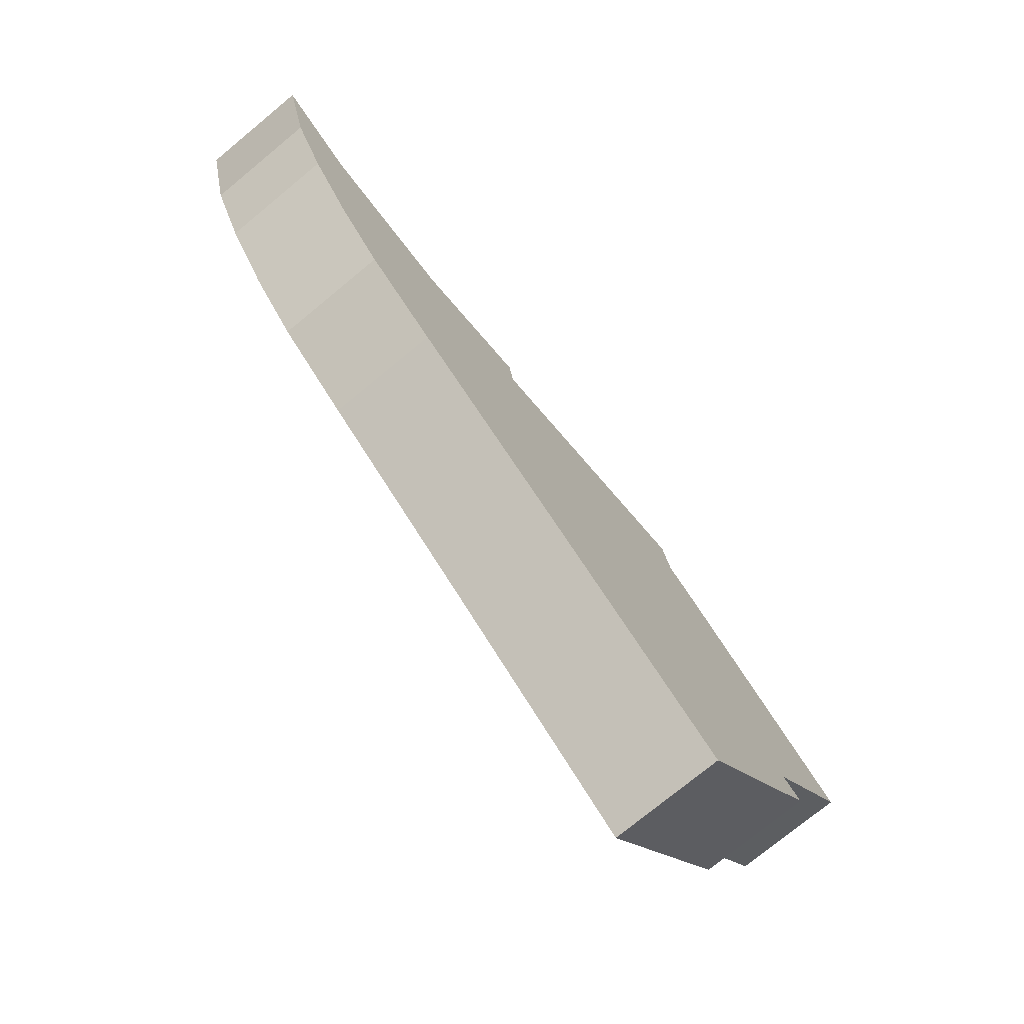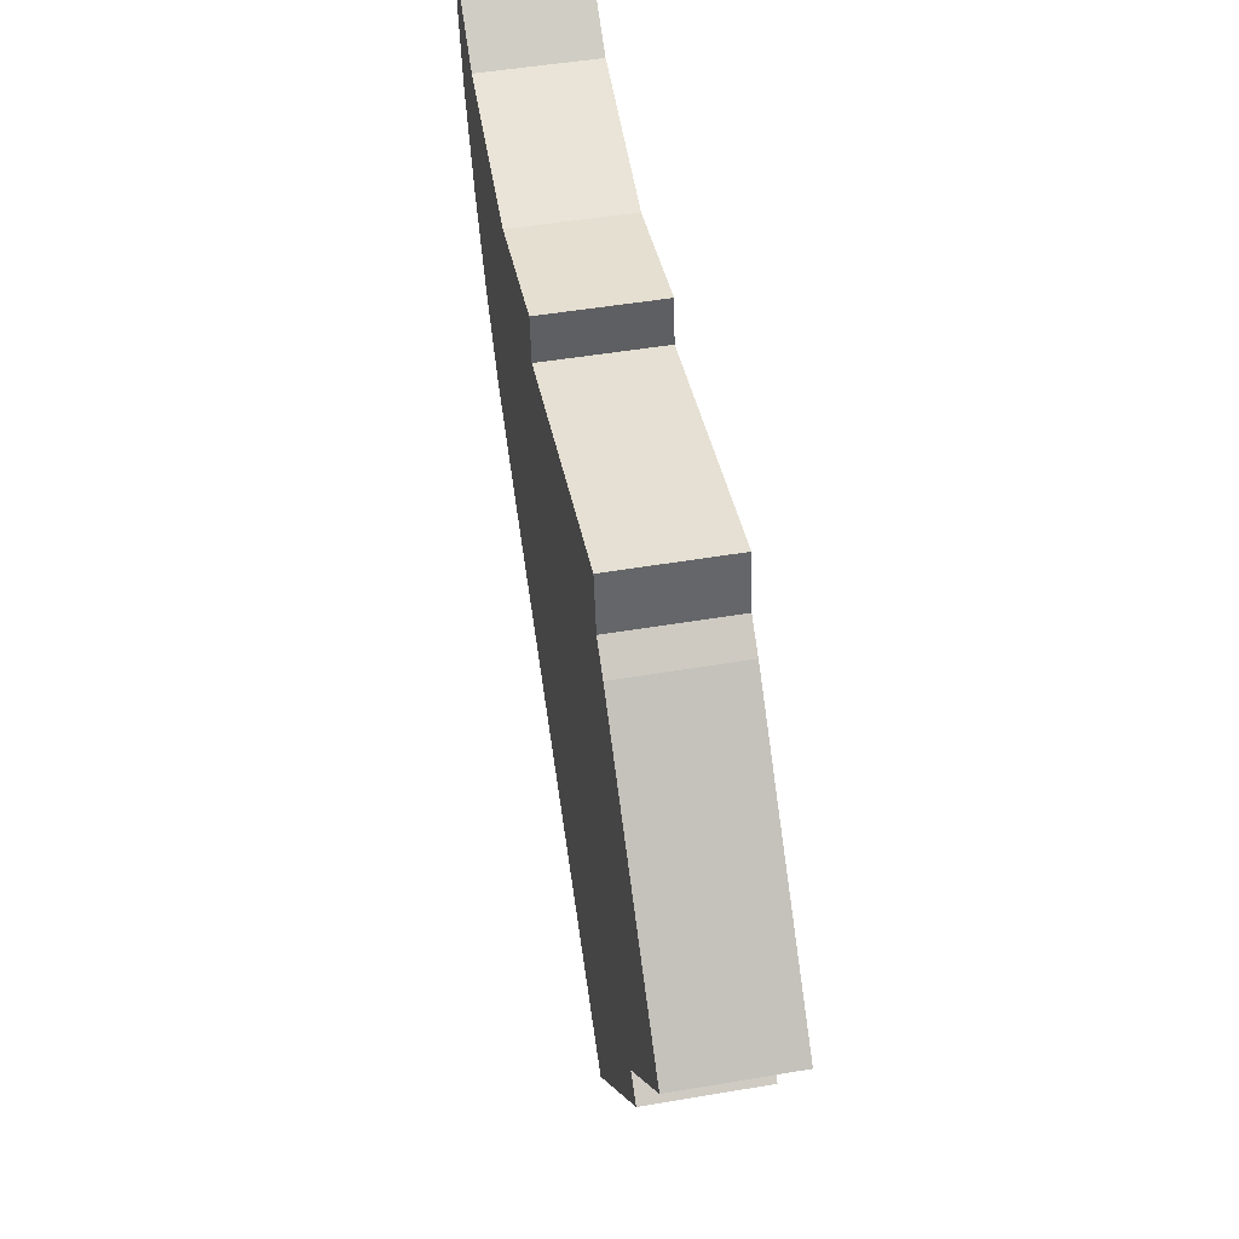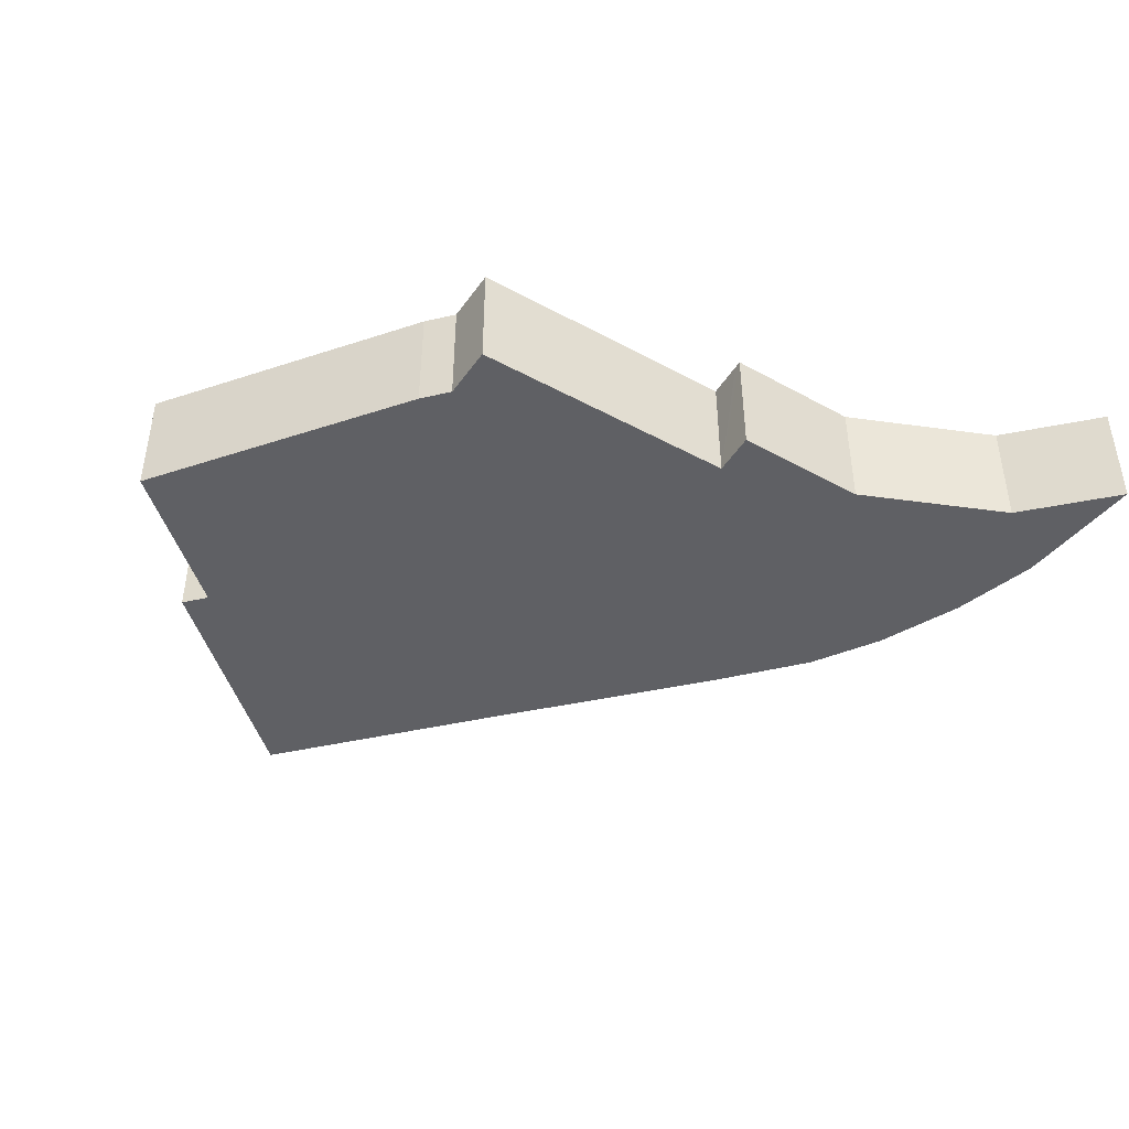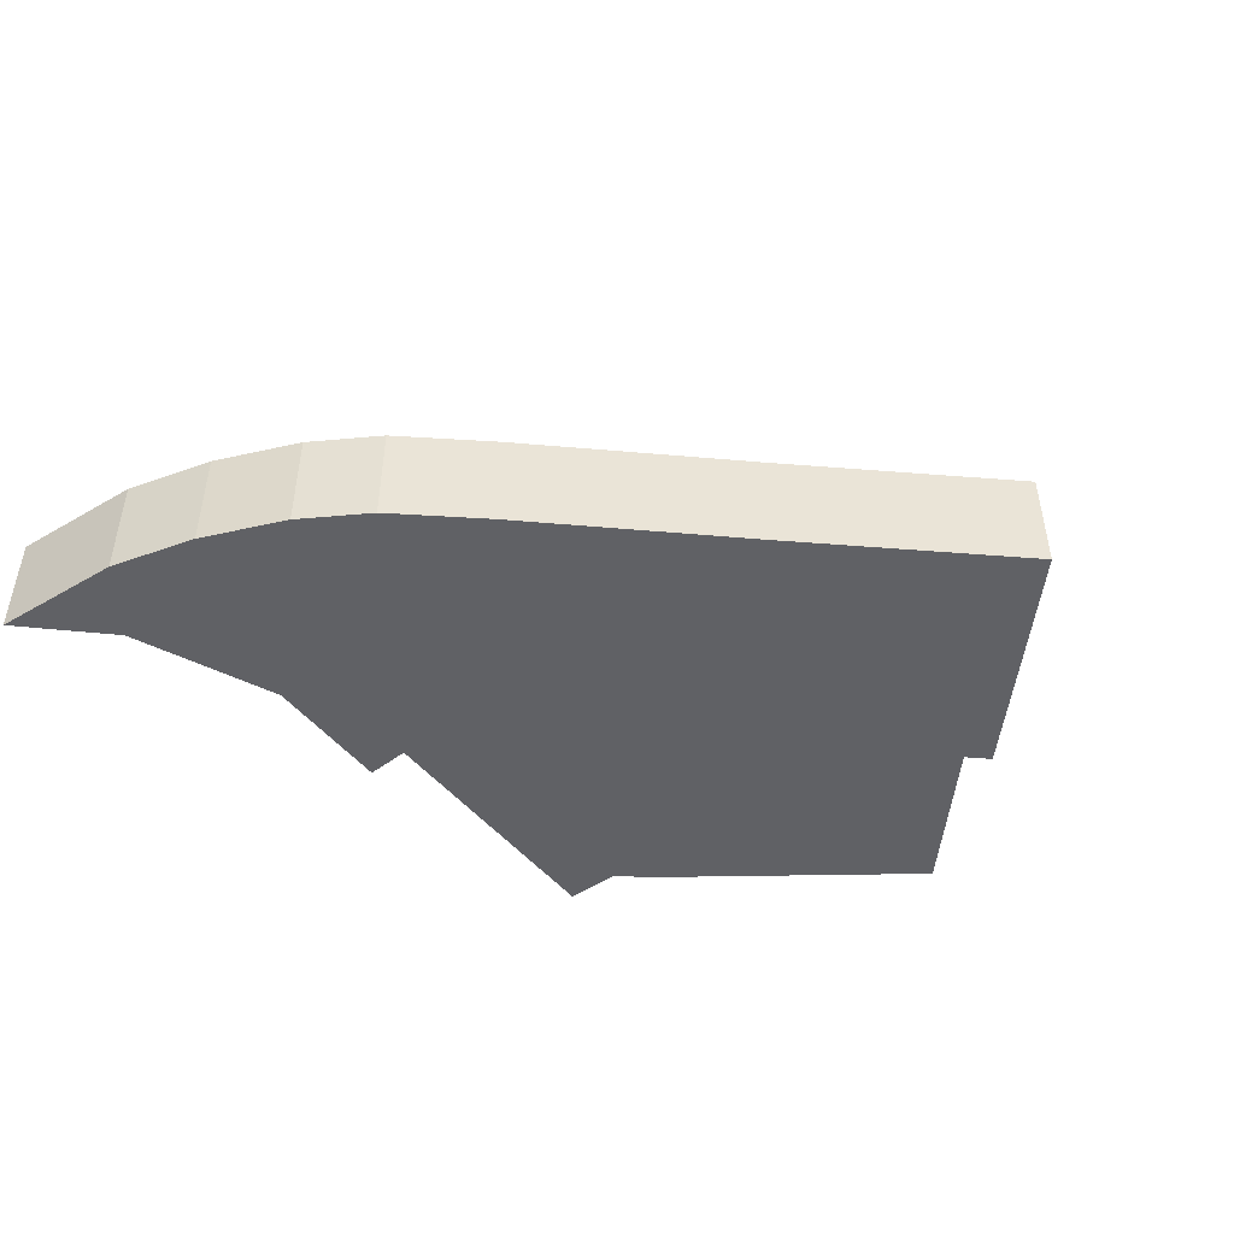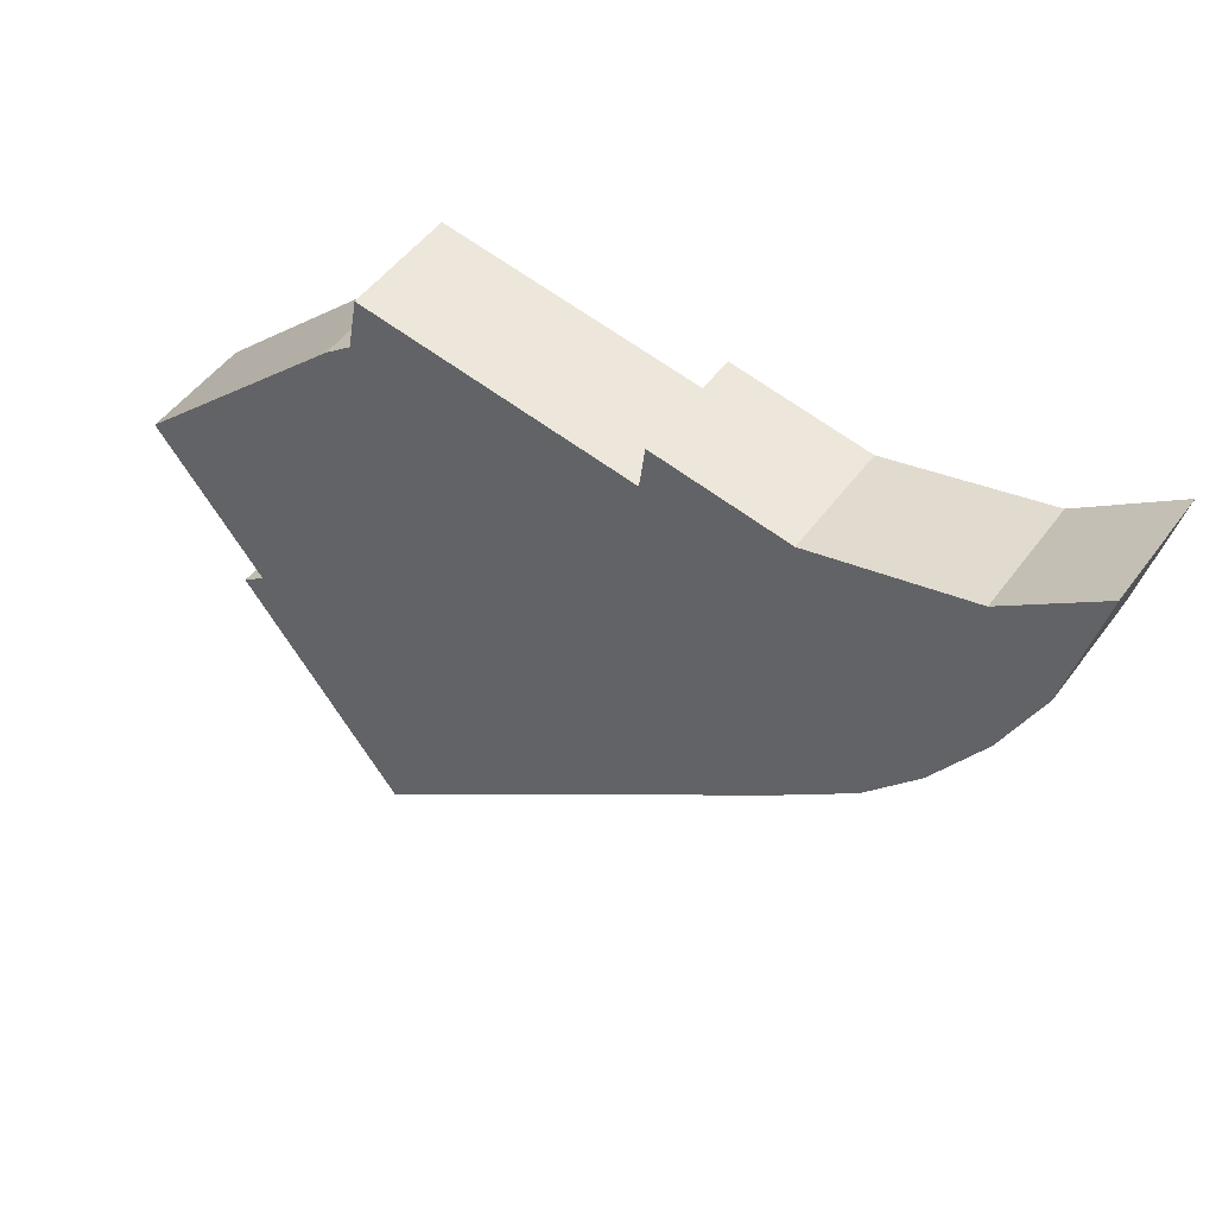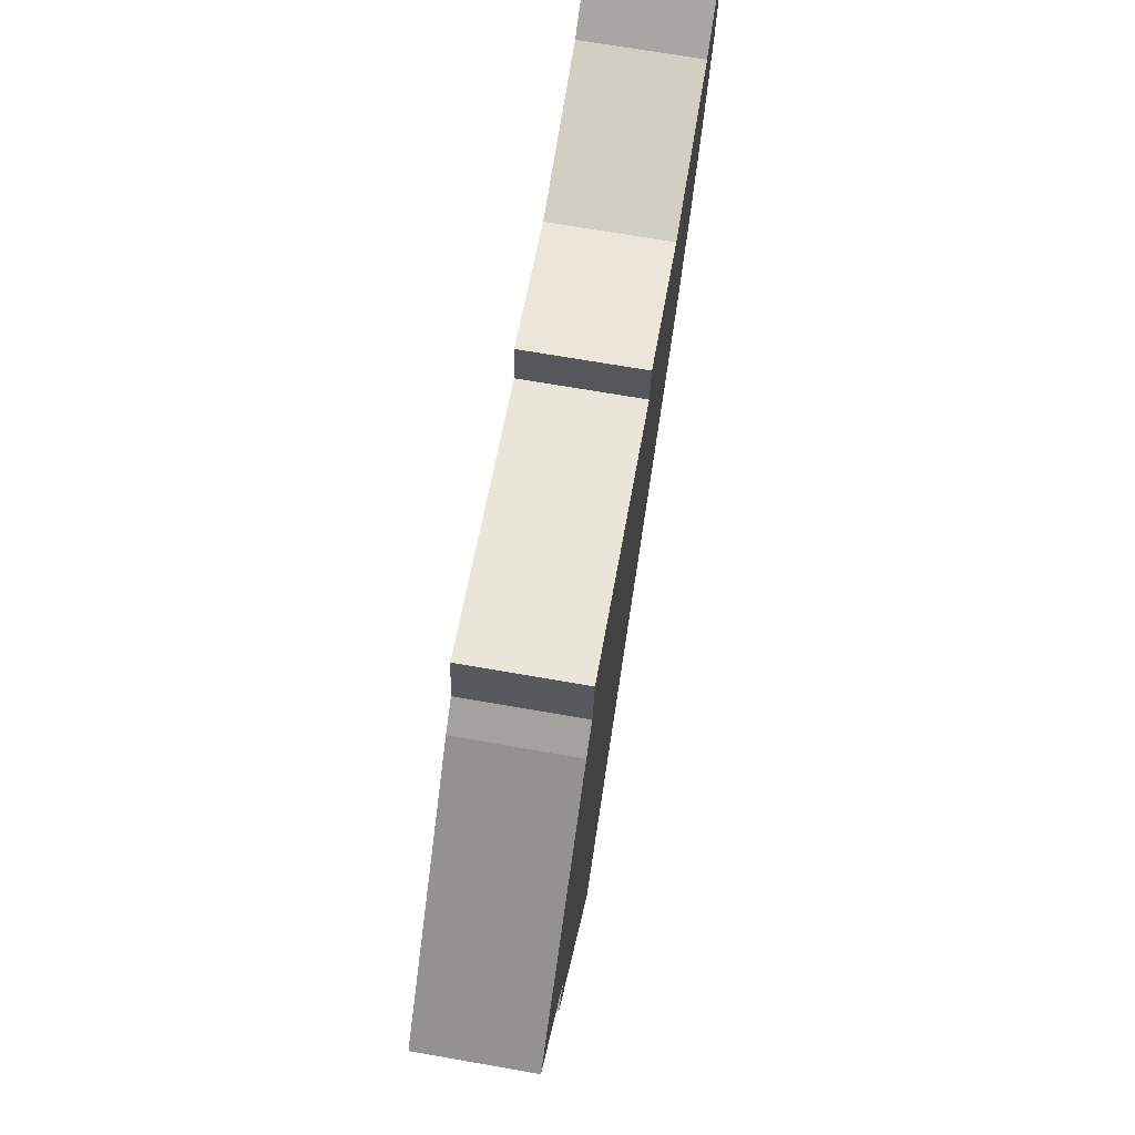
<metadata>
{"format":"obj","ext":"obj","renderer":"f3d","projection":"perspective","resolution":1024,"background":"white","views":[{"elev":-75.3,"azim":129.5,"up":"+Z"},{"elev":49.0,"azim":-100.7,"up":"+Z"},{"elev":-43.5,"azim":-22.4,"up":"+Y"},{"elev":-47.6,"azim":137.4,"up":"+Y"},{"elev":49.3,"azim":34.6,"up":"+Z"},{"elev":69.1,"azim":-80.1,"up":"+Z"}]}
</metadata>
<code>
v  5.261 2.91 5.034
v  2.751 2.91 -3.566
v  0 2.91 1.782e-16
v  5.54 2.91 -8.501
v  6.135 2.91 -9.289
v  6.251 2.91 -9.443
v  11.61 2.91 -5.345
v  5.57 2.91 5.329
v  6.246 2.91 5.853
v  6.498 2.91 7.255
v  11.17 2.91 6.407
v  14.57 2.91 -3.117
v  13.4 2.91 6.002
v  13.52 2.91 6.952
v  16.72 2.91 -1.505
v  13.54 2.91 7.138
v  13.96 2.91 7.056
v  16.95 2.91 6.485
v  18.89 2.91 0.224
v  18.08 2.91 6.749
v  20.98 2.91 7.421
v  20.24 2.91 1.751
v  21.53 2.91 3.733
v  23.34 2.91 9.133
v  22.55 2.91 5.924
v  22.52 2.91 5.827
v  2.431 2.91 -4.379
v  2.157 2.91 -4.016
v  2.751 2.184e-16 -3.566
v  0 0 0
v  6.251 5.782e-16 -9.443
v  6.135 5.688e-16 -9.289
v  2.431 2.681e-16 -4.379
v  2.157 2.459e-16 -4.016
v  5.54 5.205e-16 -8.501
v  5.261 -3.082e-16 5.034
v  5.57 -3.263e-16 5.329
v  6.246 -3.584e-16 5.853
v  20.98 -4.544e-16 7.421
v  23.34 -5.592e-16 9.133
v  6.498 -4.442e-16 7.255
v  13.4 -3.675e-16 6.002
v  13.54 -4.371e-16 7.138
v  13.52 -4.257e-16 6.952
v  11.17 -3.923e-16 6.407
v  16.95 -3.971e-16 6.485
v  13.96 -4.321e-16 7.056
v  18.08 -4.133e-16 6.749
v  22.55 -3.627e-16 5.924
v  22.52 -3.568e-16 5.827
v  21.53 -2.286e-16 3.733
v  20.24 -1.072e-16 1.751
v  18.89 -1.372e-17 0.224
v  16.72 9.215e-17 -1.505
v  14.57 1.909e-16 -3.117
v  11.61 3.273e-16 -5.345
g defaultobject
f 1 2 3
f 2 1 4
f 4 1 5
f 5 1 6
f 6 1 7
f 7 1 8
f 7 8 9
f 7 9 10
f 7 10 11
f 7 11 12
f 12 11 13
f 12 13 14
f 12 14 15
f 15 14 16
f 15 16 17
f 15 17 18
f 15 18 19
f 19 18 20
f 19 20 21
f 19 21 22
f 22 21 23
f 23 21 24
f 23 24 25
f 23 25 26
f 2 27 28
f 27 2 4
f 29 3 2
f 3 29 30
f 31 5 6
f 5 31 4
f 4 31 27
f 27 31 28
f 28 31 32
f 28 32 33
f 28 33 34
f 33 32 35
f 34 2 28
f 2 34 29
f 30 1 3
f 1 30 36
f 1 36 8
f 8 36 37
f 37 9 8
f 9 37 38
f 39 24 21
f 24 39 40
f 38 10 9
f 10 38 41
f 42 14 13
f 14 42 16
f 16 42 43
f 43 42 44
f 41 11 10
f 11 41 45
f 11 45 13
f 13 45 42
f 43 17 16
f 17 43 18
f 18 43 46
f 46 43 47
f 46 20 18
f 20 46 21
f 21 46 39
f 39 46 48
f 40 25 24
f 25 40 49
f 25 49 26
f 26 49 50
f 50 23 26
f 23 50 51
f 51 22 23
f 22 51 52
f 52 19 22
f 19 52 53
f 53 15 19
f 15 53 54
f 54 12 15
f 12 54 55
f 12 55 7
f 7 55 56
f 7 56 6
f 6 56 31
f 39 49 40
f 49 39 50
f 50 39 51
f 51 39 52
f 52 39 48
f 52 48 53
f 53 48 54
f 54 48 46
f 54 46 47
f 54 47 55
f 55 47 43
f 55 43 44
f 55 44 42
f 55 42 56
f 56 42 45
f 56 45 41
f 56 41 31
f 31 41 38
f 31 38 37
f 31 37 36
f 31 36 29
f 29 36 30
f 31 29 32
f 32 29 35
f 29 33 35
f 33 29 34

</code>
